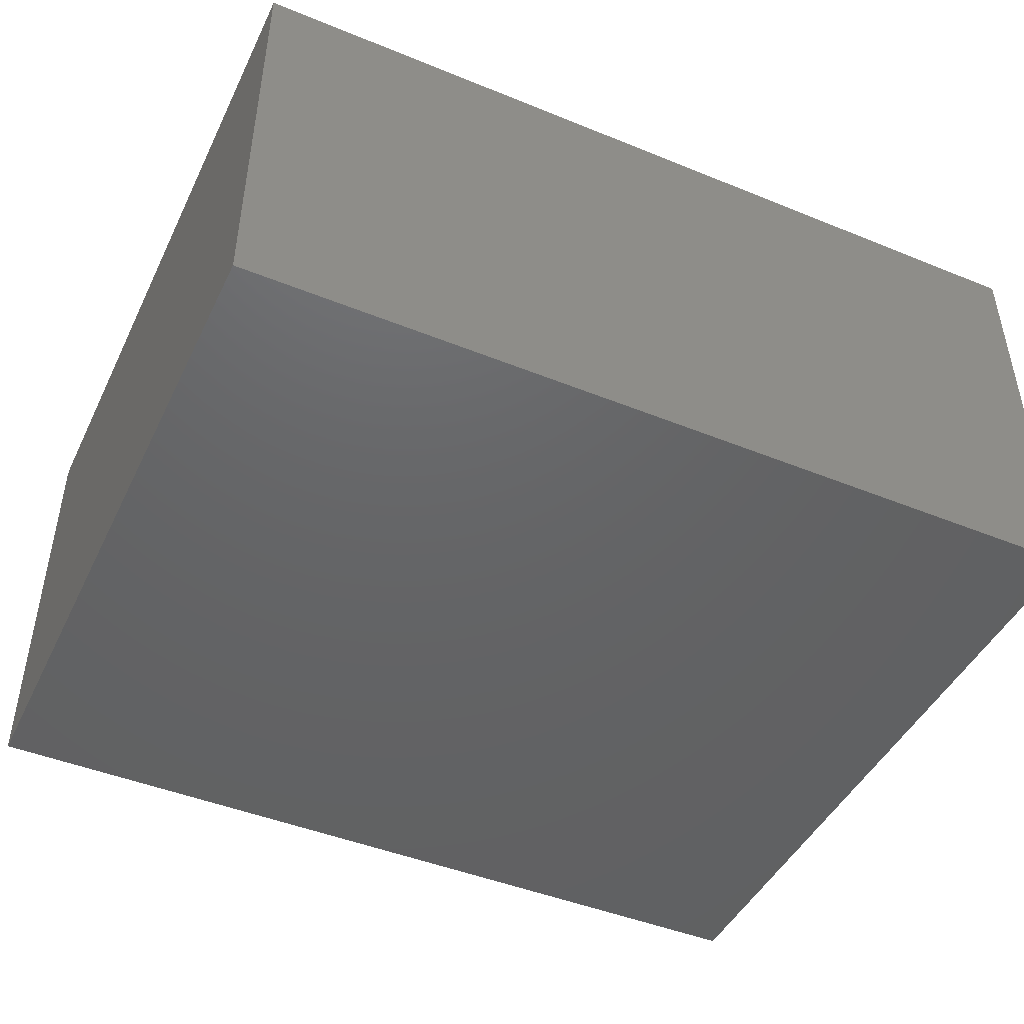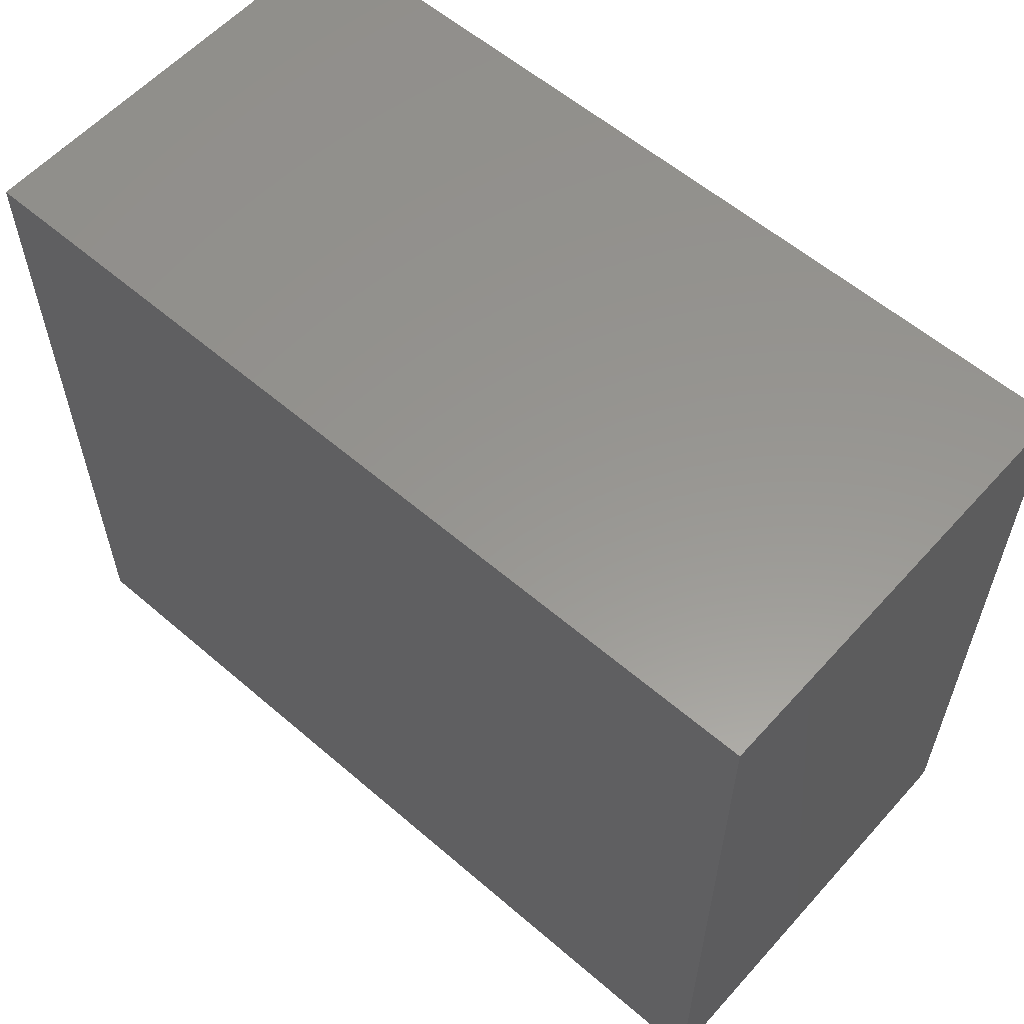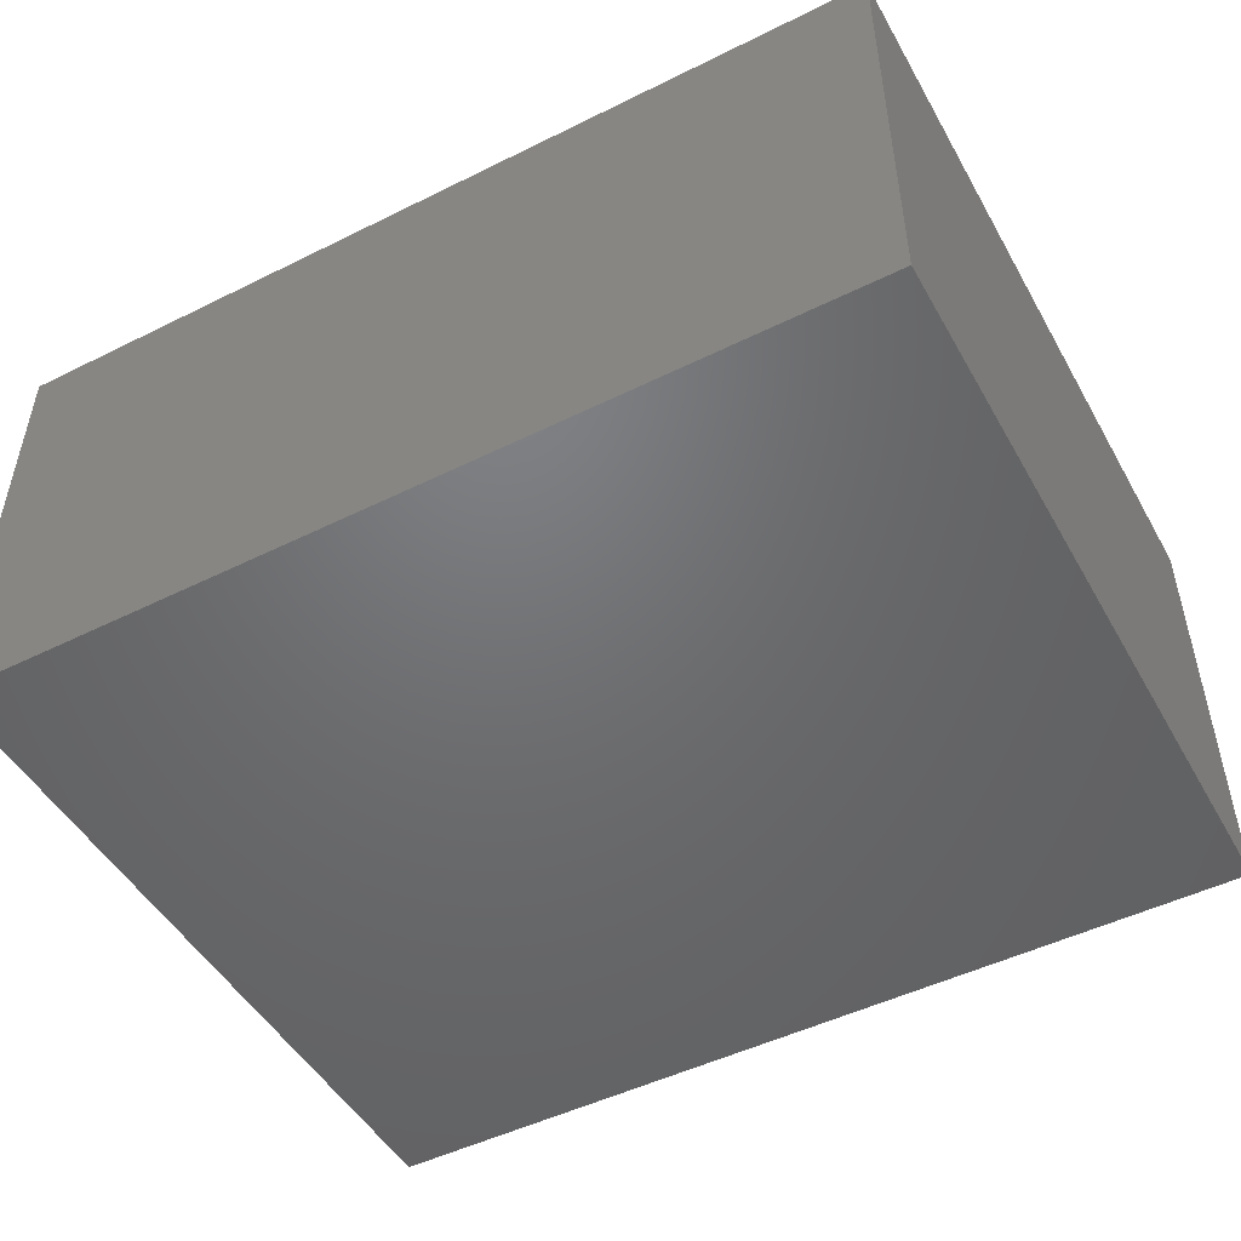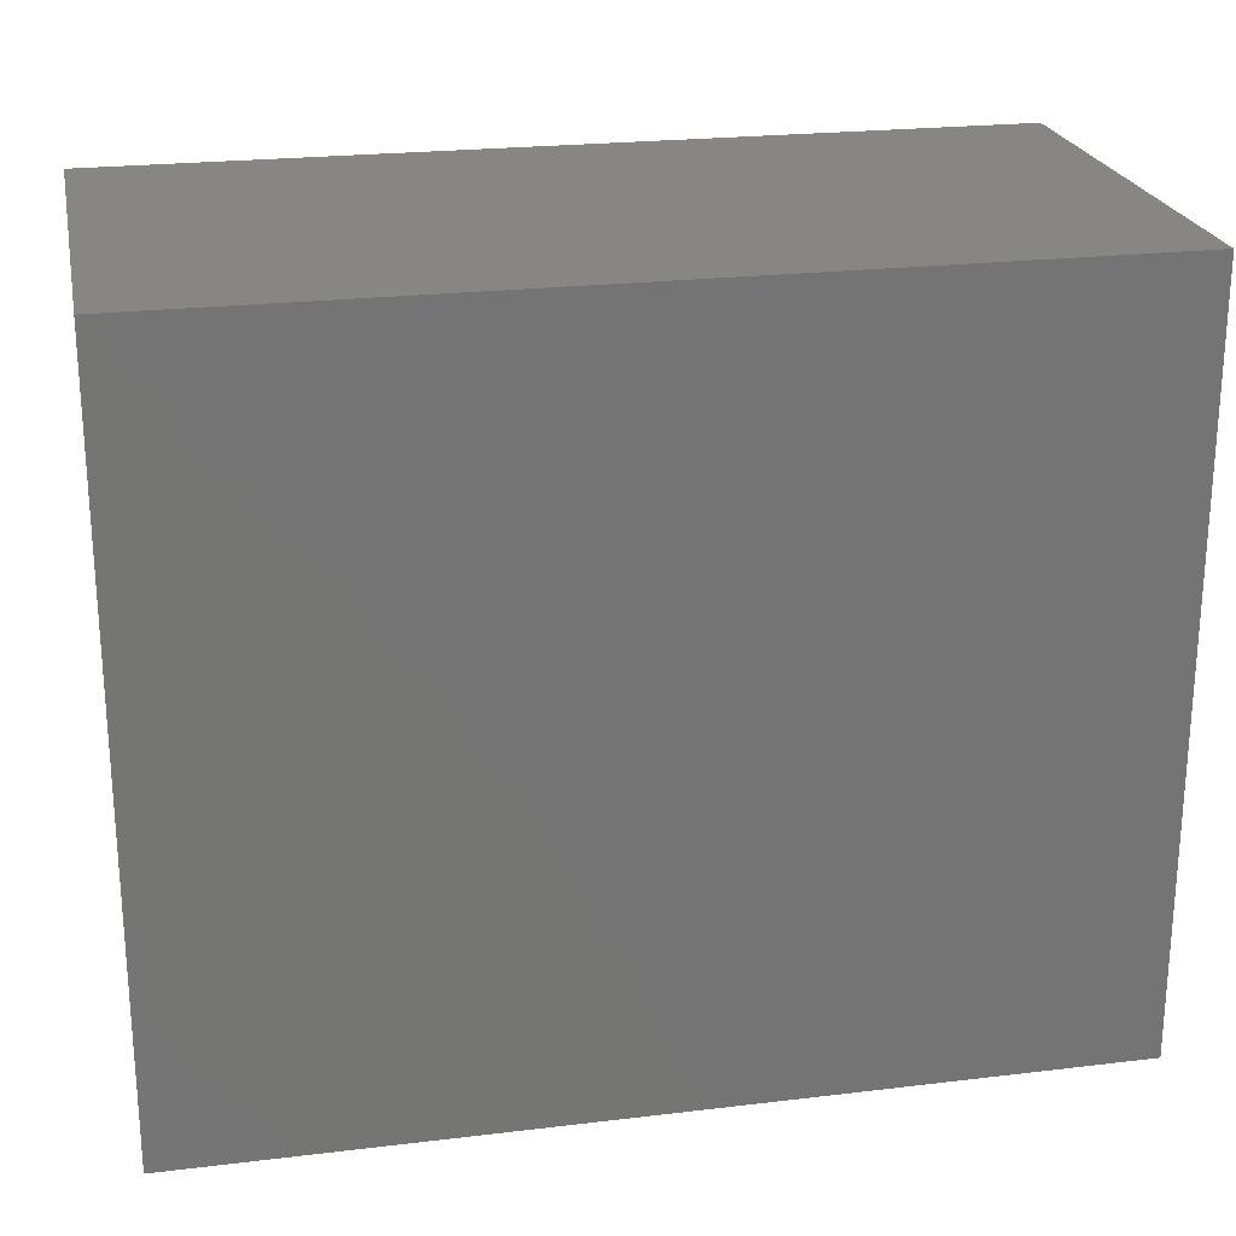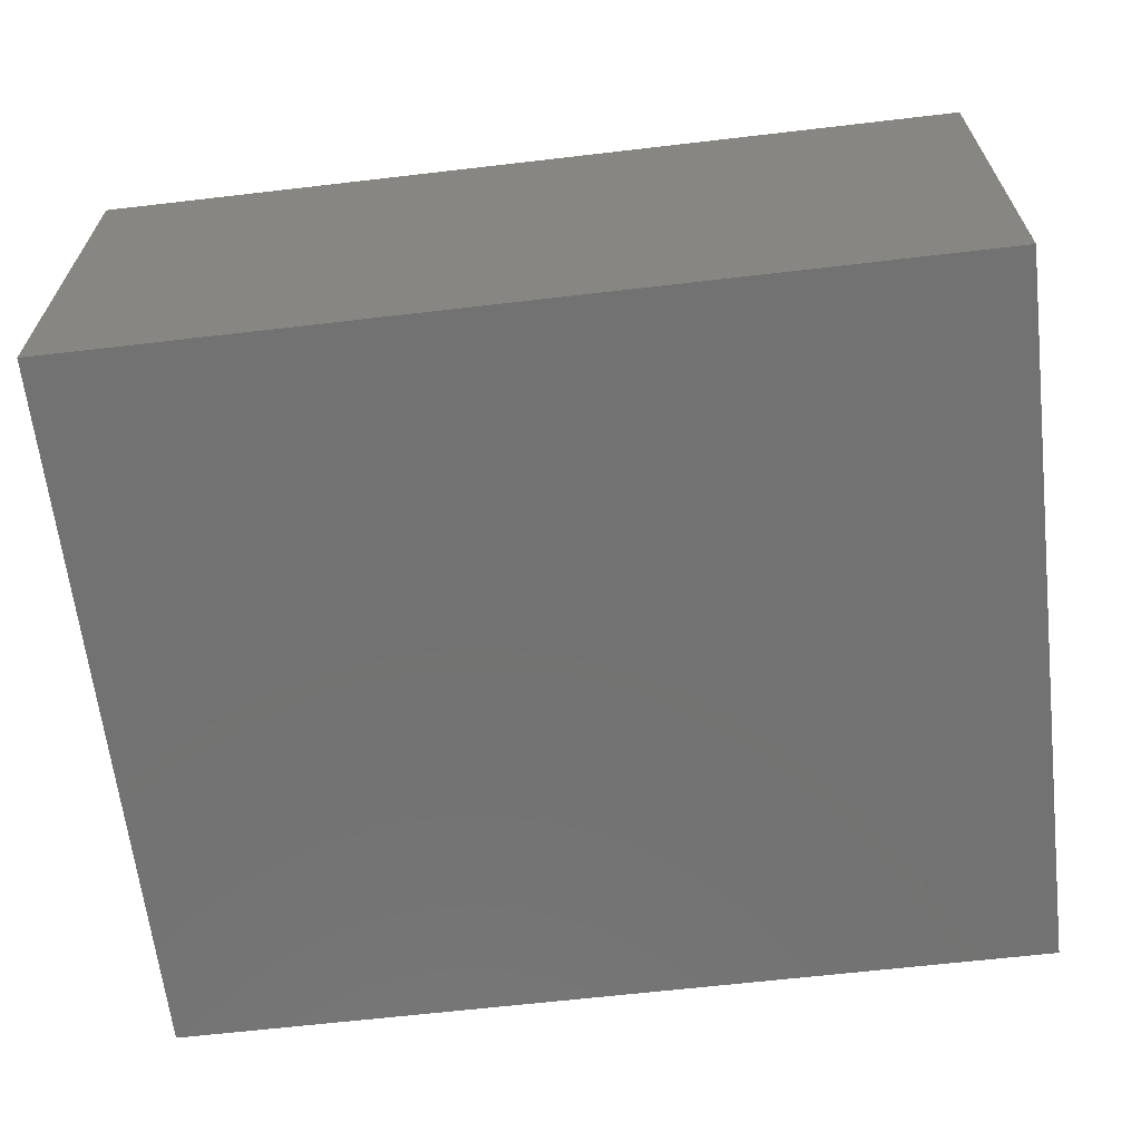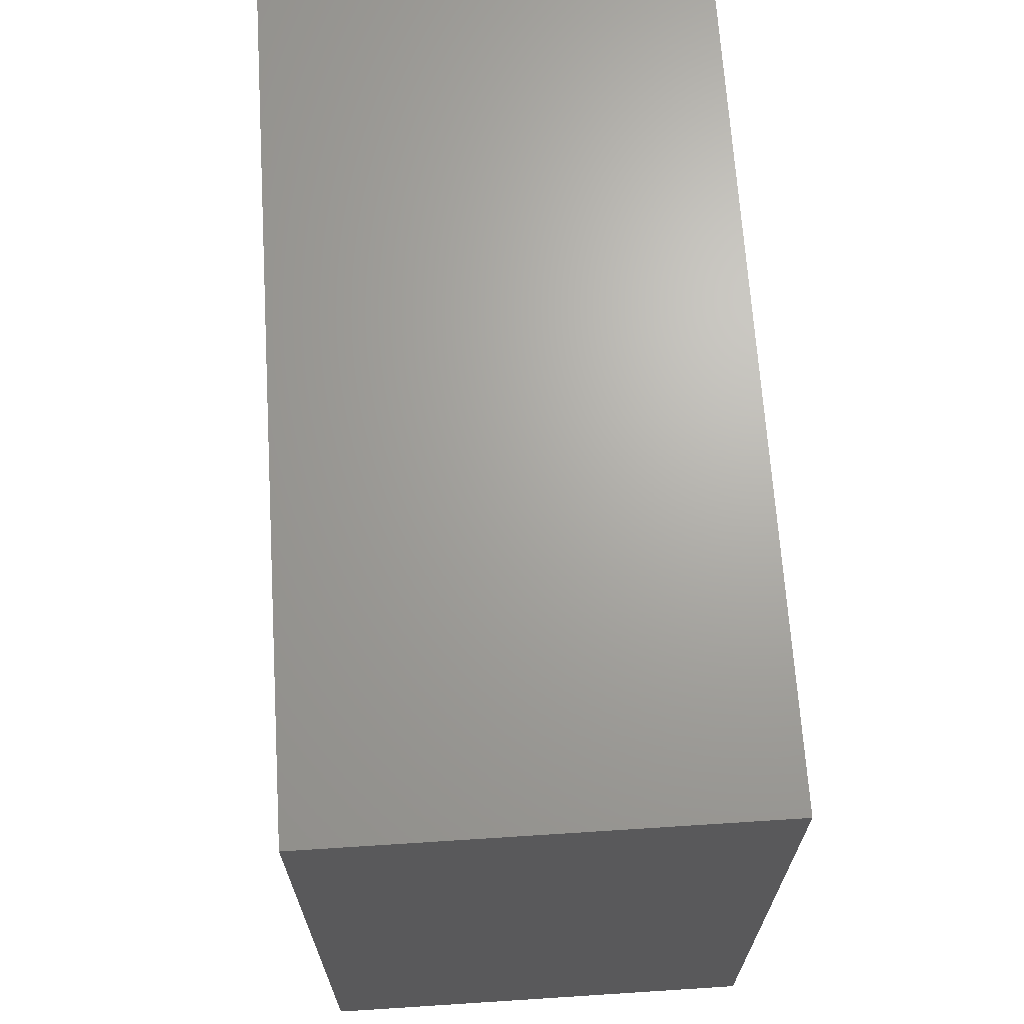
<metadata>
{"format":"stl","ext":"stl","renderer":"f3d","projection":"perspective","resolution":1024,"background":"white","views":[{"elev":-45.8,"azim":155.0,"up":"+Z"},{"elev":58.2,"azim":-138.4,"up":"+Y"},{"elev":-49.2,"azim":-151.3,"up":"+Z"},{"elev":23.1,"azim":168.5,"up":"+Y"},{"elev":-64.3,"azim":6.7,"up":"+Z"},{"elev":67.4,"azim":86.3,"up":"+Y"}]}
</metadata>
<code>
# stl→obj: 24 verts, 44 faces
v 0.2422 -0.7422 0.4531
v 0.2422 1.006e-16 -2.775e-17
v 0.2422 1.006e-16 0.4531
v 0.2422 -0.7437 0.453
v 0.2422 -0.7452 0.4525
v 0.2422 -0.7465 0.4518
v 0.2422 -0.7477 0.4508
v 0.2422 -0.7487 0.4497
v 0.2422 -0.7494 0.4483
v 0.2422 -0.7498 0.4468
v 0.2422 -0.75 0.4453
v 0.2422 -0.75 -2.775e-17
v -0.6641 -0.75 2.775e-17
v -0.6641 -0.75 0.4453
v -0.6641 -0.7465 0.4518
v -0.6641 -0.7487 0.4497
v -0.6641 -0.7477 0.4508
v -0.6641 -0.7422 0.4531
v -0.6641 3.08e-33 0.4531
v -0.6641 0 2.775e-17
v -0.6641 -0.7452 0.4525
v -0.6641 -0.7437 0.453
v -0.6641 -0.7498 0.4468
v -0.6641 -0.7494 0.4483
f 1 2 3
f 4 5 6
f 4 6 7
f 4 7 8
f 4 8 9
f 4 9 10
f 4 10 11
f 12 2 1
f 12 1 4
f 12 4 11
f 13 12 14
f 14 12 11
f 15 16 17
f 18 19 20
f 13 16 15
f 13 15 21
f 13 21 22
f 13 22 18
f 13 18 20
f 16 13 14
f 16 14 23
f 16 23 24
f 3 19 1
f 1 19 18
f 1 18 4
f 4 18 22
f 4 22 5
f 5 22 21
f 5 21 6
f 6 21 15
f 6 15 7
f 7 15 17
f 7 17 8
f 8 17 16
f 8 16 9
f 9 16 24
f 9 24 10
f 10 24 23
f 10 23 11
f 11 23 14
f 20 19 2
f 2 19 3
f 20 2 13
f 13 2 12

</code>
